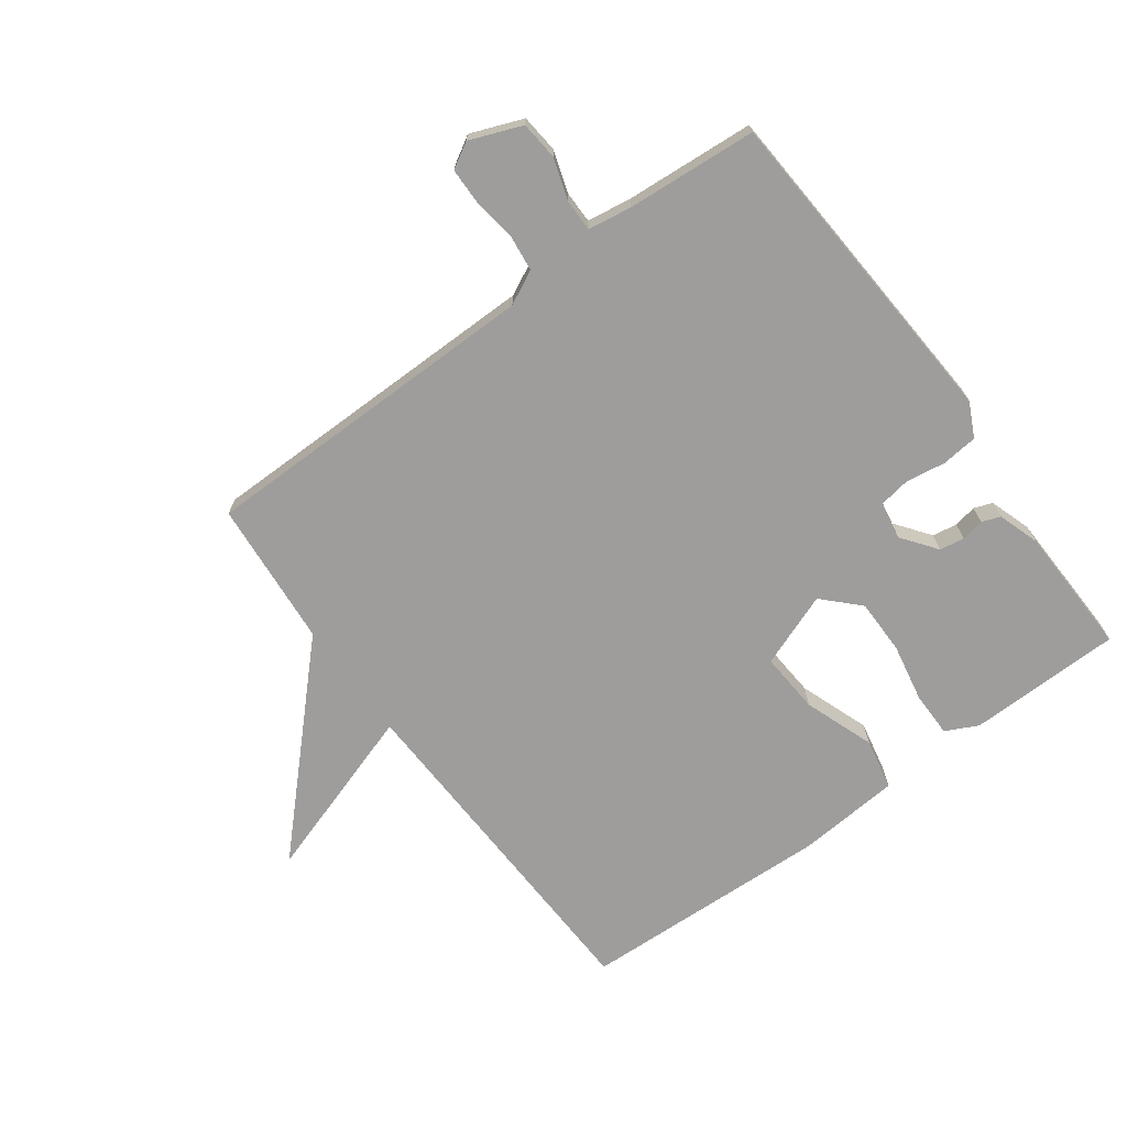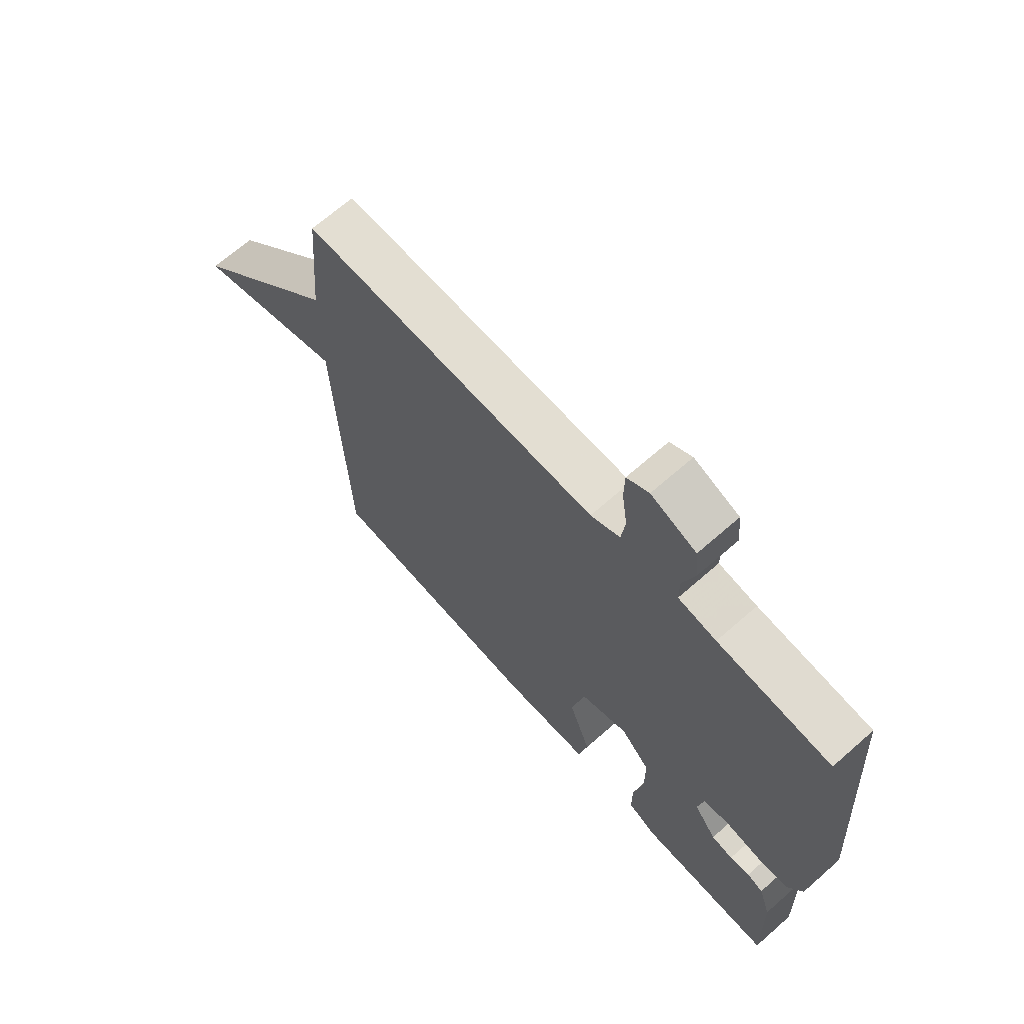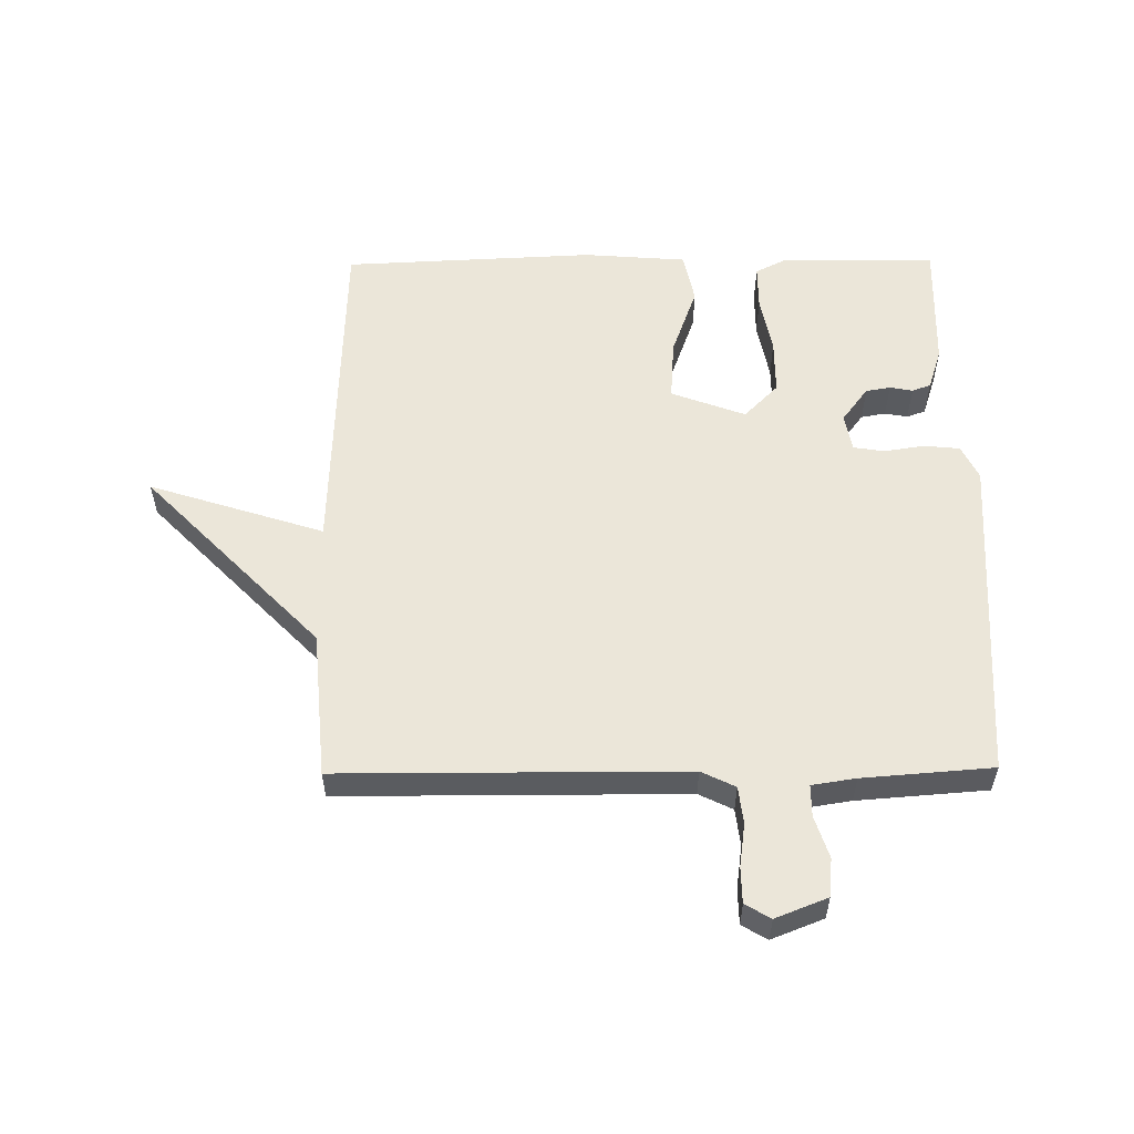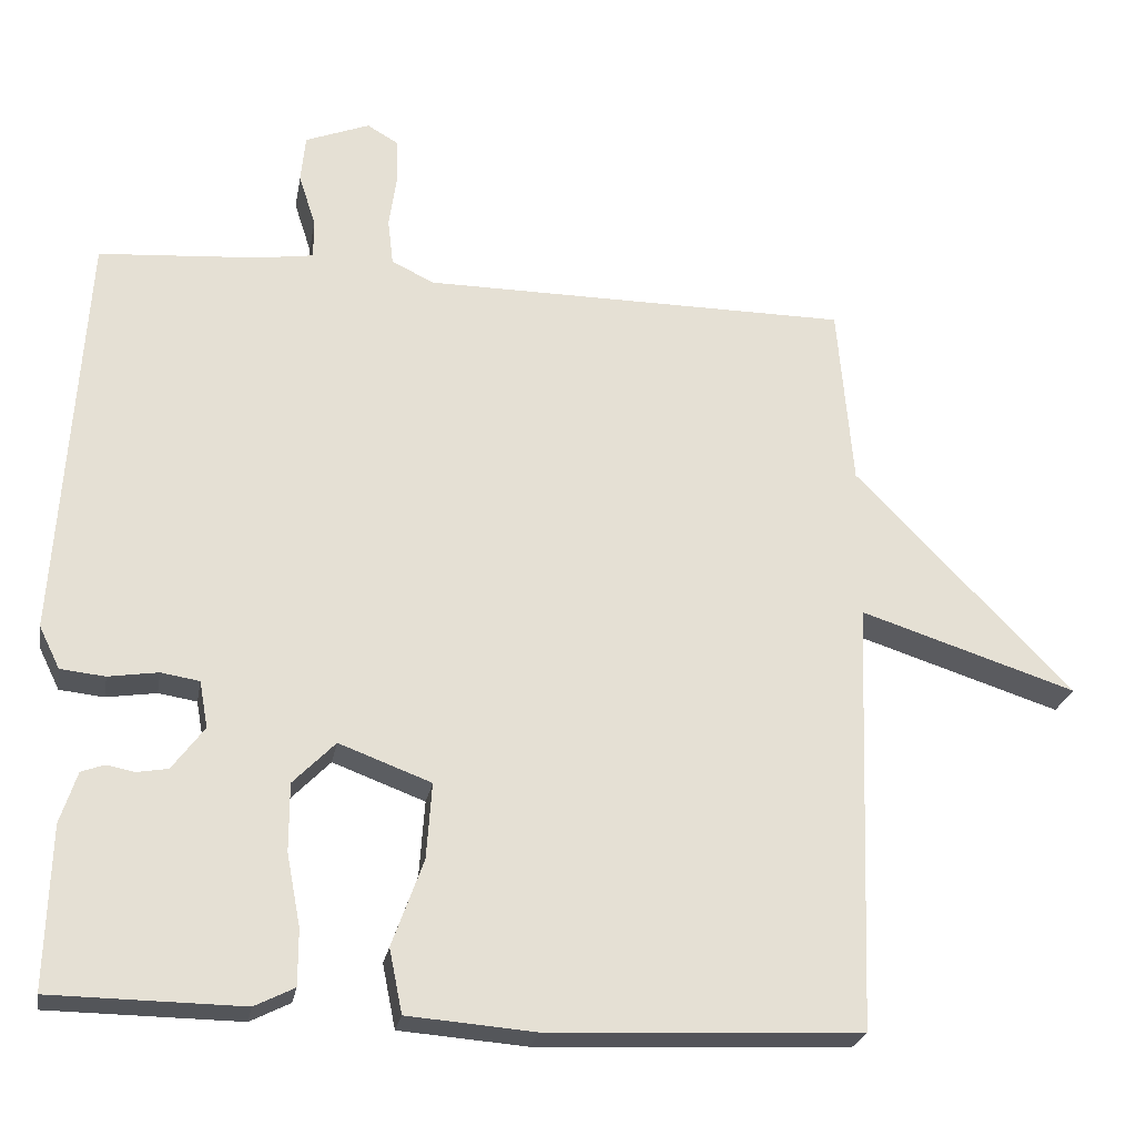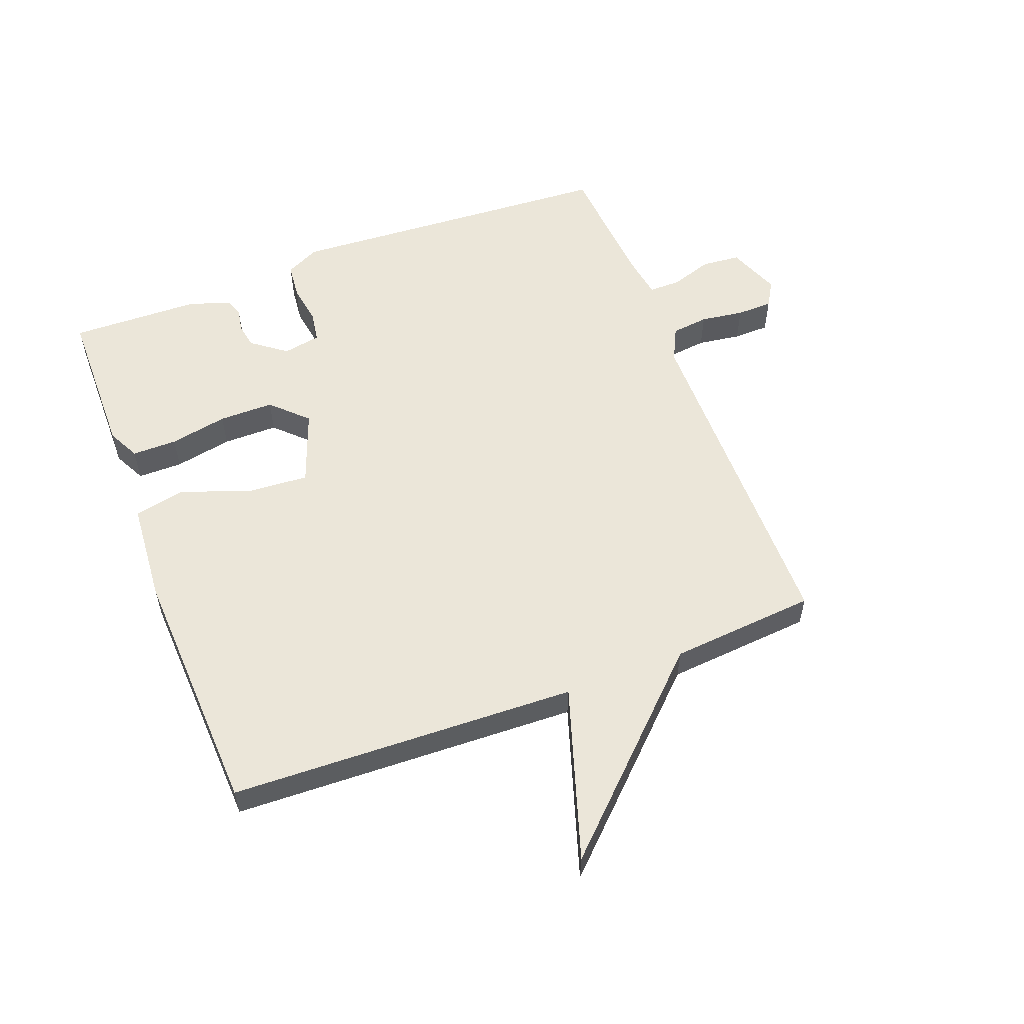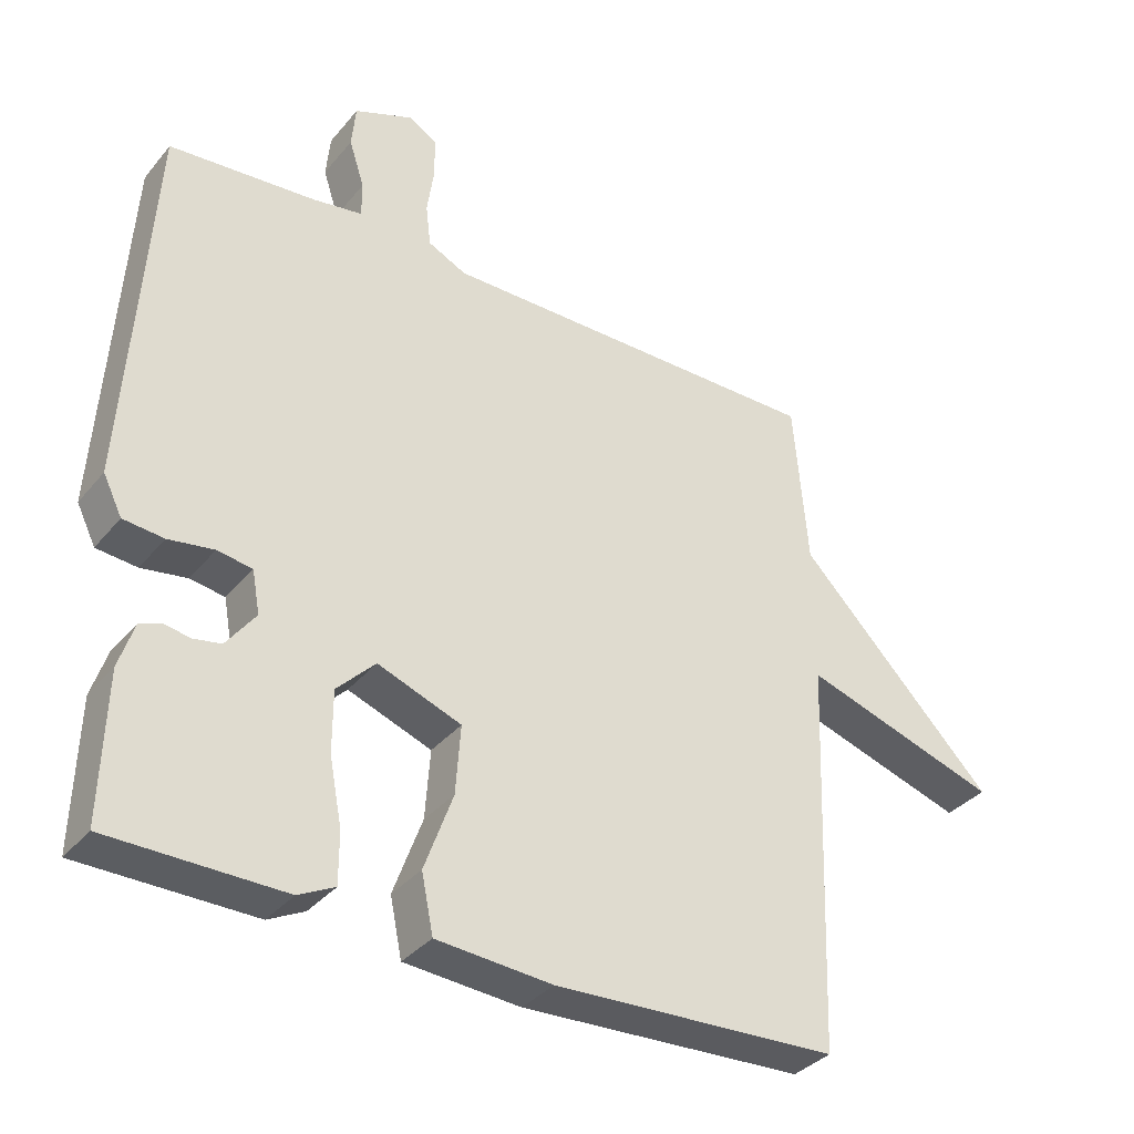
<metadata>
{"format":"obj","ext":"obj","renderer":"f3d","projection":"perspective","resolution":1024,"background":"white","views":[{"elev":-70.6,"azim":36.4,"up":"+Y"},{"elev":67.5,"azim":48.6,"up":"+Z"},{"elev":55.8,"azim":-0.6,"up":"+Y"},{"elev":-24.4,"azim":169.9,"up":"+Z"},{"elev":56.2,"azim":-110.9,"up":"+Y"},{"elev":-35.1,"azim":146.2,"up":"+Z"}]}
</metadata>
<code>
v 0.5 0.07 -0.5
v 0.251 0.07 -0.503
v 0.199 0.07 -0.477
v 0.199 0.07 -0.404
v 0.217 0.07 -0.31
v 0.217 0.07 -0.221
v 0.162 0.07 -0.165
v 0.042 0.07 -0.21
v 0.049 0.07 -0.309
v 0.09 0.07 -0.422
v 0.073 0.07 -0.505
v -0.093 0.07 -0.518
v -0.5 0.07 -0.5
v -0.52 0.07 0.063
v -0.802 0.07 -0.028
v -0.52 0.07 0.263
v -0.5 0.07 0.5
v 0.057 0.07 0.502
v 0.112 0.07 0.529
v 0.119 0.07 0.589
v 0.109 0.07 0.659
v 0.11 0.07 0.717
v 0.151 0.07 0.741
v 0.235 0.07 0.708
v 0.241 0.07 0.646
v 0.219 0.07 0.578
v 0.219 0.07 0.527
v 0.29 0.07 0.516
v 0.5 0.07 0.5
v 0.534 0.07 -0.036
v 0.507 0.07 -0.091
v 0.449 0.07 -0.097
v 0.384 0.07 -0.087
v 0.334 0.07 -0.095
v 0.323 0.07 -0.156
v 0.365 0.07 -0.212
v 0.405 0.07 -0.219
v 0.442 0.07 -0.212
v 0.472 0.07 -0.223
v 0.494 0.07 -0.29
v 0.5 0 -0.5
v 0.251 0 -0.503
v 0.199 0 -0.477
v 0.199 0 -0.404
v 0.217 0 -0.31
v 0.217 0 -0.221
v 0.162 0 -0.165
v 0.042 0 -0.21
v 0.049 0 -0.309
v 0.09 0 -0.422
v 0.073 0 -0.505
v -0.093 0 -0.518
v -0.5 0 -0.5
v -0.52 0 0.063
v -0.802 0 -0.028
v -0.52 0 0.263
v -0.5 0 0.5
v 0.057 0 0.502
v 0.112 0 0.529
v 0.119 0 0.589
v 0.109 0 0.659
v 0.11 0 0.717
v 0.151 0 0.741
v 0.235 0 0.708
v 0.241 0 0.646
v 0.219 0 0.578
v 0.219 0 0.527
v 0.29 0 0.516
v 0.5 0 0.5
v 0.534 0 -0.036
v 0.507 0 -0.091
v 0.449 0 -0.097
v 0.384 0 -0.087
v 0.334 0 -0.095
v 0.323 0 -0.156
v 0.365 0 -0.212
v 0.405 0 -0.219
v 0.442 0 -0.212
v 0.472 0 -0.223
v 0.494 0 -0.29
f 3 4 5
f 2 3 5
f 1 2 5
f 40 1 5
f 39 40 5
f 38 39 5
f 37 38 5
f 36 37 5 6
f 35 36 6 7
f 34 35 7
f 31 32 33
f 30 31 33
f 29 30 33
f 28 29 33
f 27 28 33 34
f 24 25 26
f 23 24 26
f 22 23 26
f 21 22 26
f 20 21 26
f 19 20 26 27
f 34 7 8
f 27 34 8
f 19 27 8
f 18 19 8
f 14 15 16
f 14 16 17
f 13 14 17
f 12 13 17
f 11 12 17
f 10 11 17
f 9 10 17
f 8 9 17
f 8 17 18
f 45 44 43
f 45 43 42
f 45 42 41
f 45 41 80
f 45 80 79
f 45 79 78
f 45 78 77
f 46 45 77 76
f 47 46 76 75
f 47 75 74
f 73 72 71
f 73 71 70
f 73 70 69
f 73 69 68
f 74 73 68 67
f 66 65 64
f 66 64 63
f 66 63 62
f 66 62 61
f 66 61 60
f 67 66 60 59
f 48 47 74
f 48 74 67
f 48 67 59
f 48 59 58
f 56 55 54
f 57 56 54
f 57 54 53
f 57 53 52
f 57 52 51
f 57 51 50
f 57 50 49
f 57 49 48
f 58 57 48
f 1 41 42 2
f 2 42 43 3
f 3 43 44 4
f 4 44 45 5
f 5 45 46 6
f 6 46 47 7
f 7 47 48 8
f 8 48 49 9
f 9 49 50 10
f 10 50 51 11
f 11 51 52 12
f 12 52 53 13
f 13 53 54 14
f 14 54 55 15
f 15 55 56 16
f 16 56 57 17
f 17 57 58 18
f 18 58 59 19
f 19 59 60 20
f 20 60 61 21
f 21 61 62 22
f 22 62 63 23
f 23 63 64 24
f 24 64 65 25
f 25 65 66 26
f 26 66 67 27
f 27 67 68 28
f 28 68 69 29
f 29 69 70 30
f 30 70 71 31
f 31 71 72 32
f 32 72 73 33
f 33 73 74 34
f 34 74 75 35
f 35 75 76 36
f 36 76 77 37
f 37 77 78 38
f 38 78 79 39
f 39 79 80 40
f 40 80 41 1

</code>
